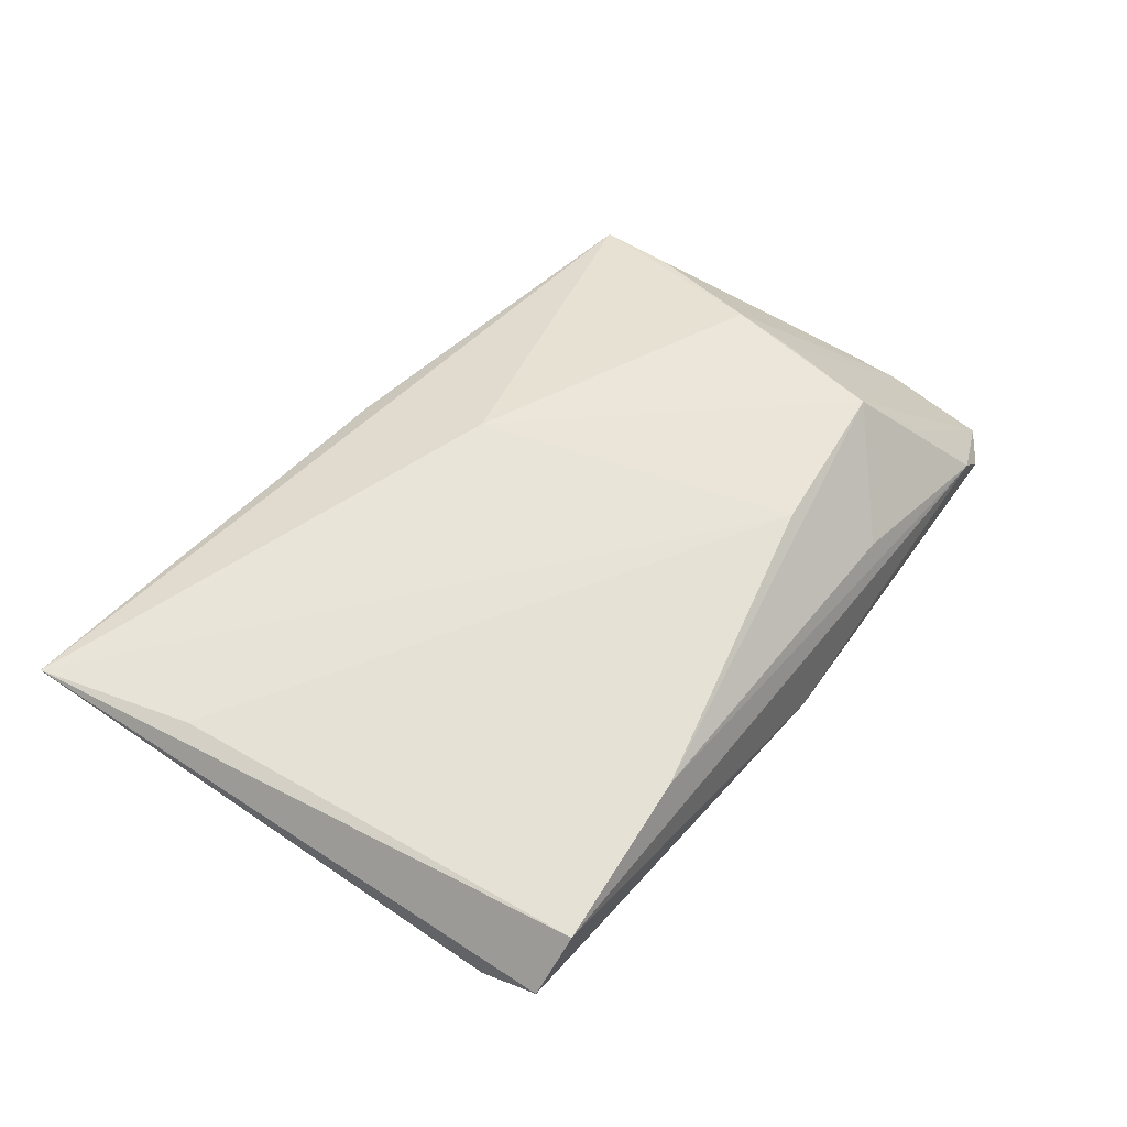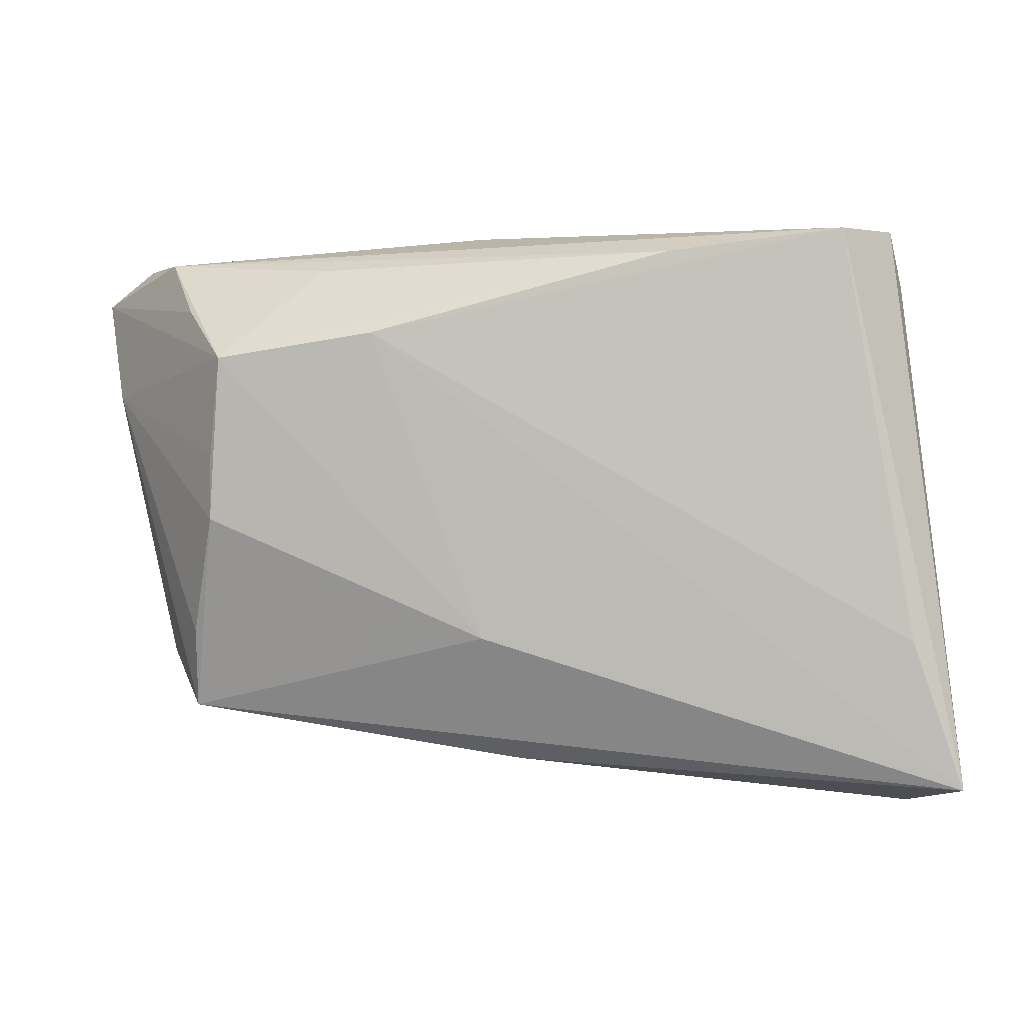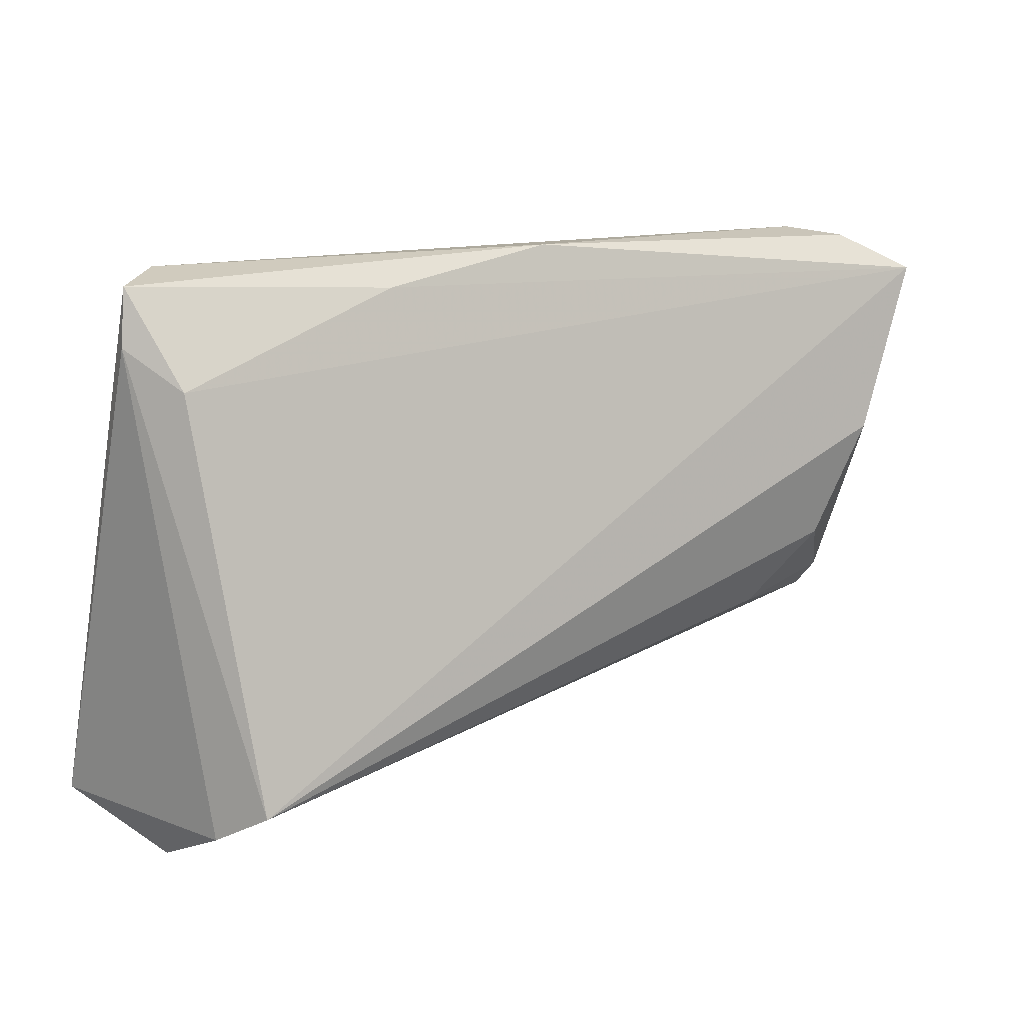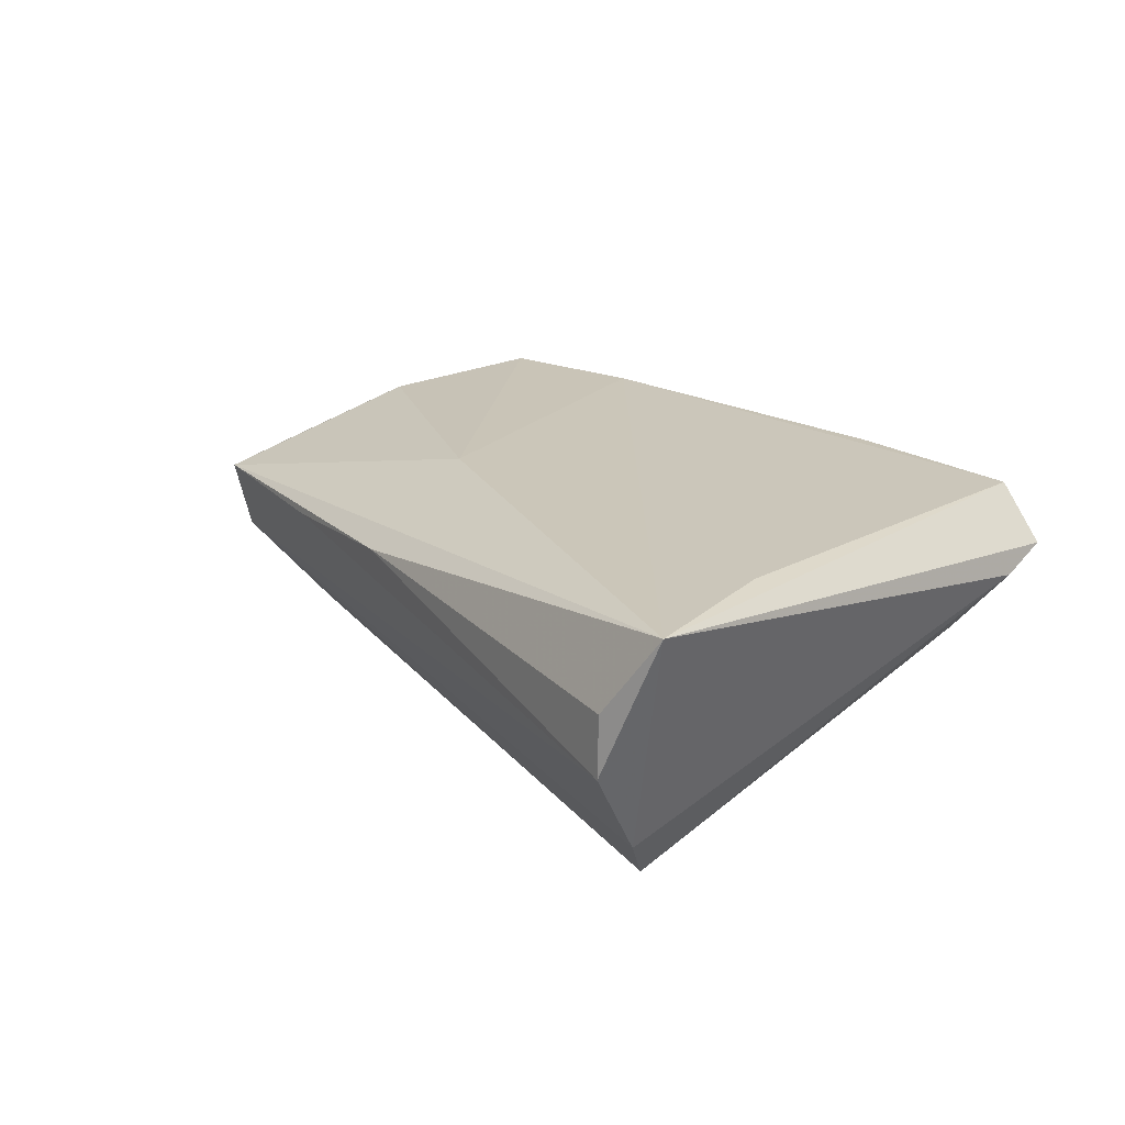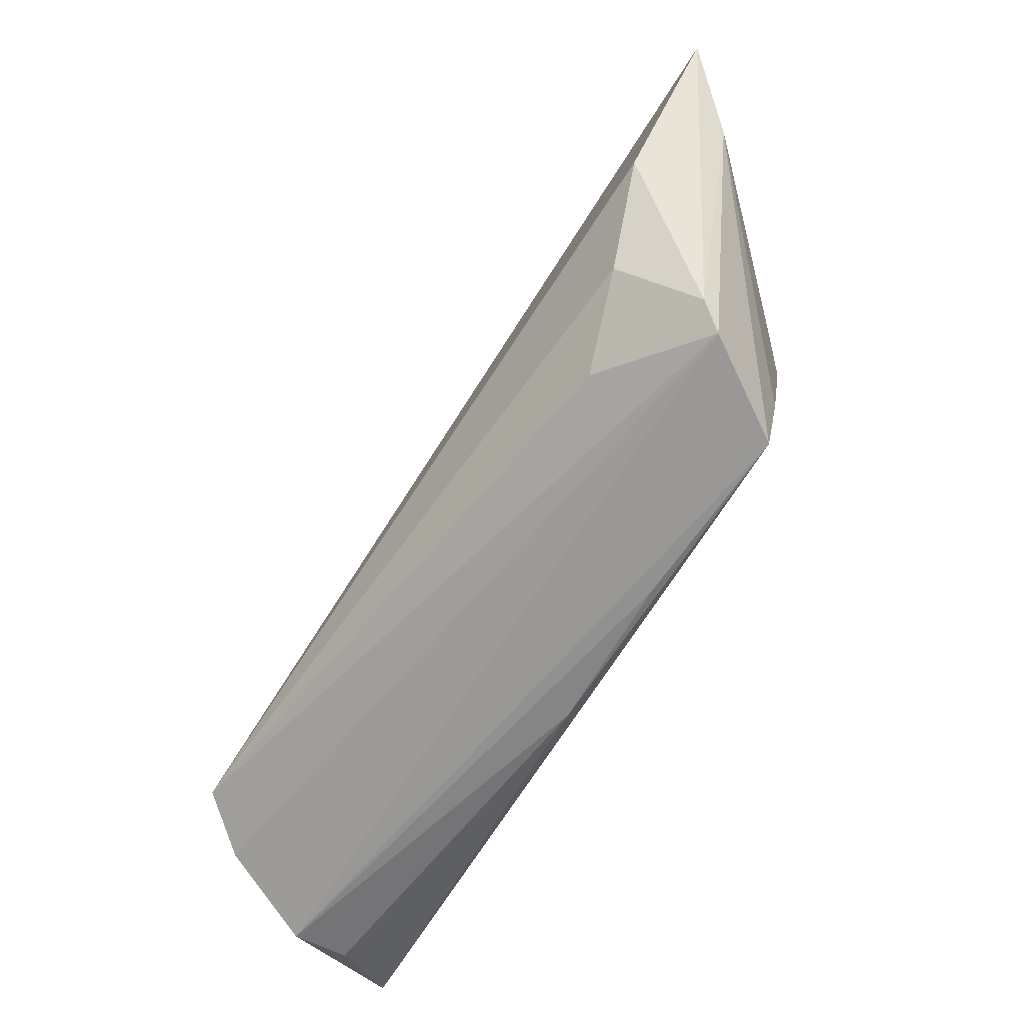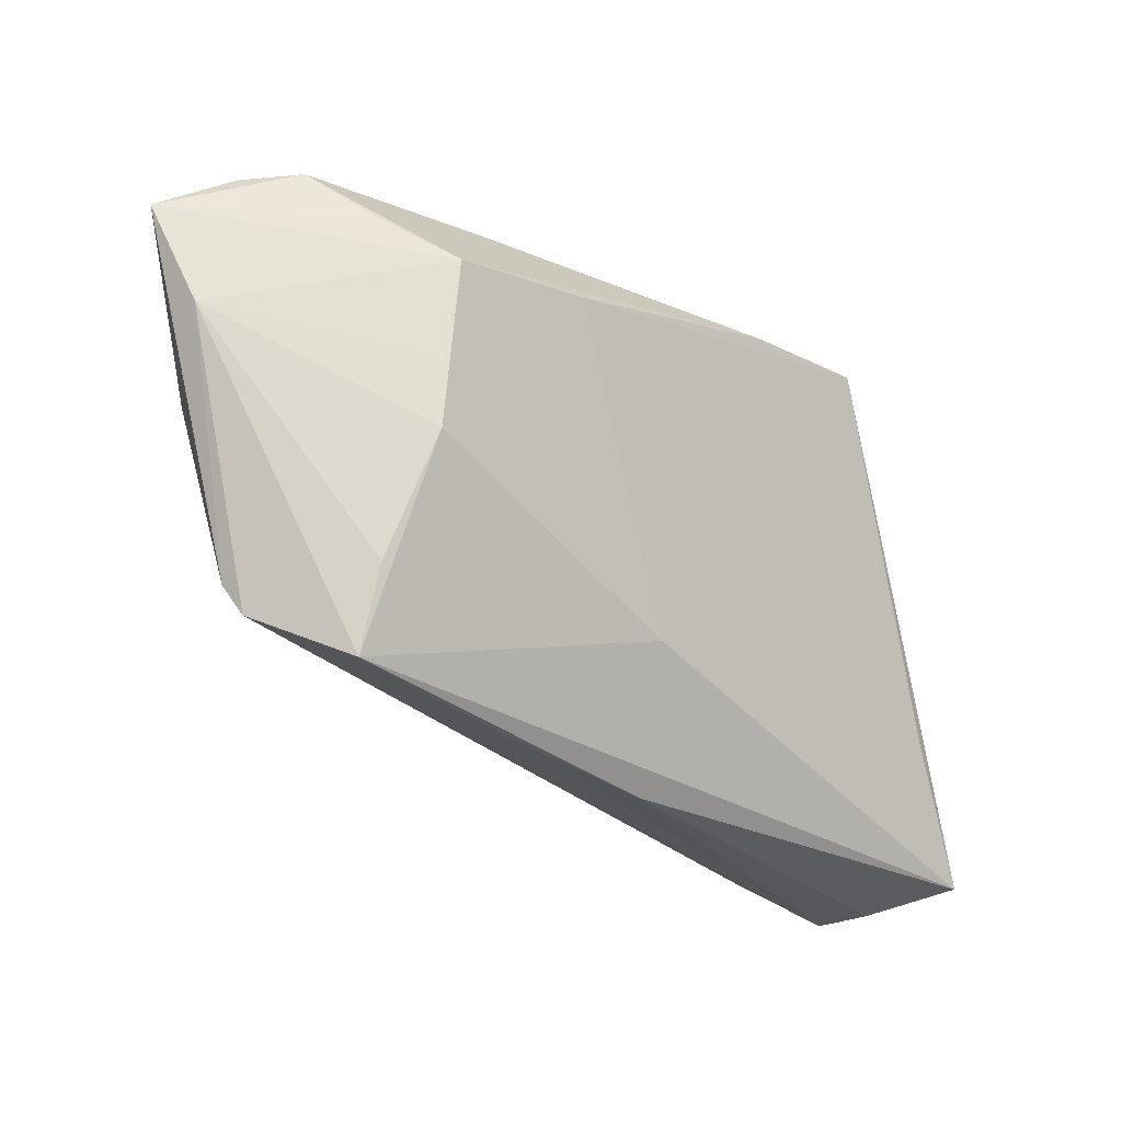
<metadata>
{"format":"obj","ext":"obj","renderer":"f3d","projection":"perspective","resolution":1024,"background":"white","views":[{"elev":61.6,"azim":129.4,"up":"+Z"},{"elev":3.5,"azim":6.4,"up":"+Y"},{"elev":21.7,"azim":148.4,"up":"+Y"},{"elev":21.2,"azim":51.7,"up":"+Z"},{"elev":-52.3,"azim":-123.9,"up":"+Y"},{"elev":-22.1,"azim":-49.0,"up":"+Y"}]}
</metadata>
<code>
v -0.0397 -0.01392 0.007116
v 0.04143 0.02571 0.003668
v -0.04039 0.02327 0.005315
v -0.00523 -0.01367 0.0128
v -0.04006 -0.02293 0.004872
v -0.05513 0.02453 -0.01148
v 0.04261 -0.03266 -0.00212
v -0.01776 0.02065 0.01317
v -0.001407 -0.02826 0.006564
v -0.04637 -0.01456 -0.007486
v 0.04812 -0.02969 0.01317
v -0.03237 -0.01484 -0.01198
v -0.04047 -0.00654 -0.01424
v 0.03693 -0.02232 -0.01785
v 0.03726 0.02176 -0.002673
v 0.04257 -0.03249 0.004527
v -0.03658 0.006655 0.01156
v 0.03457 0.03204 0.01106
v -0.01937 -0.02586 0.004961
v -0.007169 0.03204 -0.003213
v 0.04063 -0.02655 -0.01213
v -0.05249 0.01315 -0.006811
v -0.02466 0.02795 0.00518
v -0.03668 -0.0005141 0.01159
v -0.04412 0.02901 -0.001242
v 0.04004 0.03183 0.005559
v -0.0483 0.02856 -0.006674
v 0.0154 0.02958 0.01166
v 0.04256 -0.01338 0.01317
v -0.04655 0.006537 -0.01519
v -0.04548 -0.01788 -0.005302
v 0.01205 0.02952 -0.002292
v -0.03533 0.01787 0.01243
f 6 14 30
f 11 8 4
f 4 8 33
f 11 4 5
f 26 18 11
f 11 2 26
f 11 18 29
f 29 8 11
f 18 8 29
f 6 33 3
f 3 25 6
f 33 25 3
f 28 8 18
f 18 25 28
f 33 8 28
f 13 30 14
f 22 33 6
f 11 5 9
f 6 25 27
f 6 27 20
f 18 26 20
f 20 25 18
f 20 27 25
f 15 2 14
f 15 26 2
f 15 14 6
f 23 25 33
f 33 28 23
f 23 28 25
f 11 7 21
f 21 2 11
f 14 2 21
f 12 13 14
f 24 4 33
f 24 5 4
f 6 30 10
f 10 22 6
f 30 13 10
f 13 12 10
f 16 7 11
f 11 9 16
f 16 9 7
f 19 5 7
f 7 9 19
f 19 9 5
f 6 20 32
f 32 15 6
f 32 20 26
f 26 15 32
f 33 22 17
f 17 24 33
f 22 24 17
f 1 22 5
f 5 24 1
f 1 24 22
f 5 22 31
f 22 10 31
f 31 10 12
f 7 5 31
f 31 21 7
f 14 21 31
f 31 12 14

</code>
